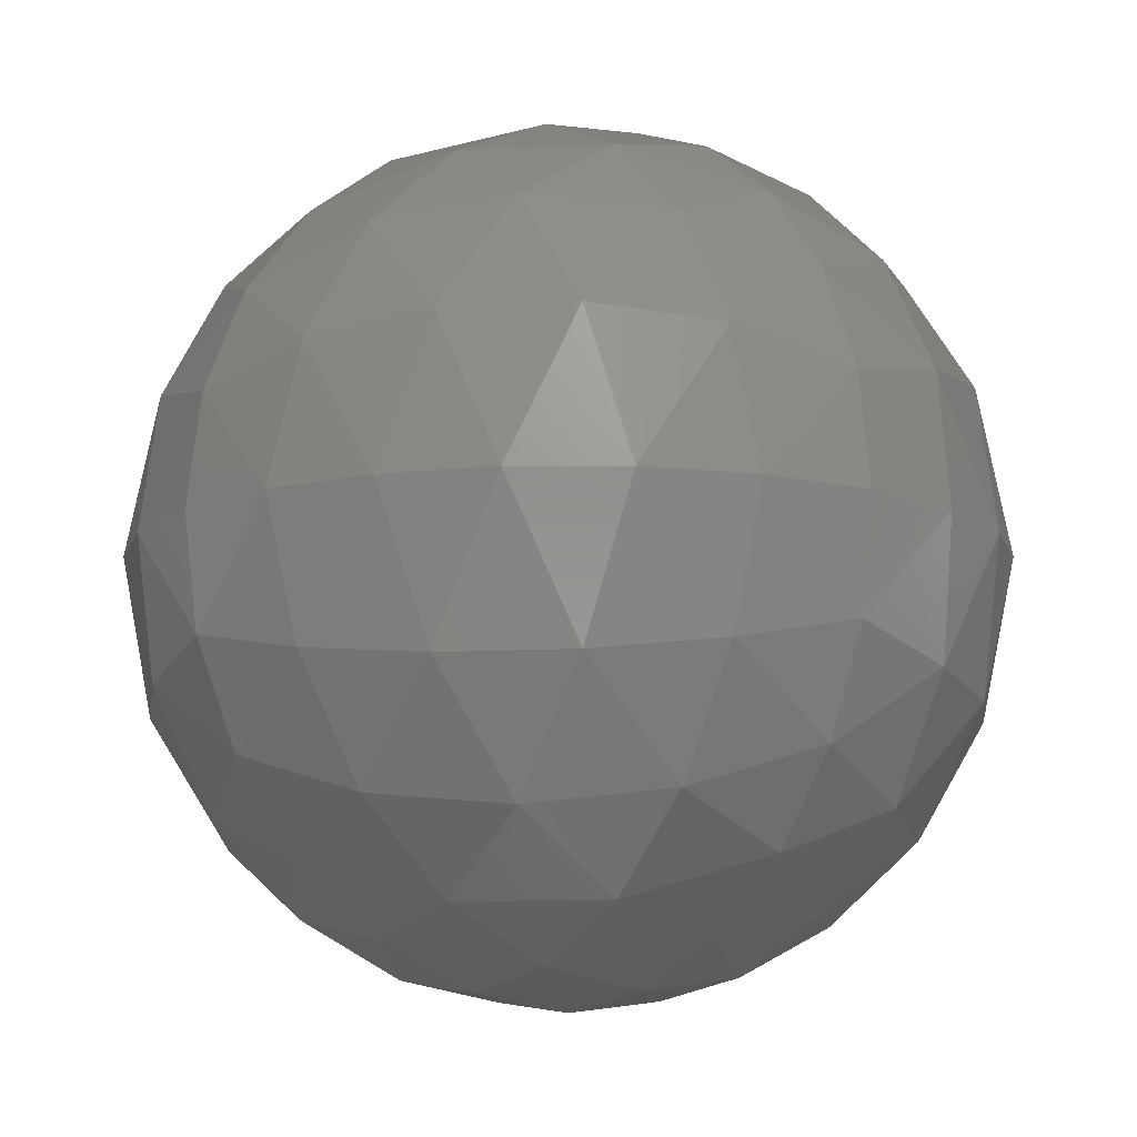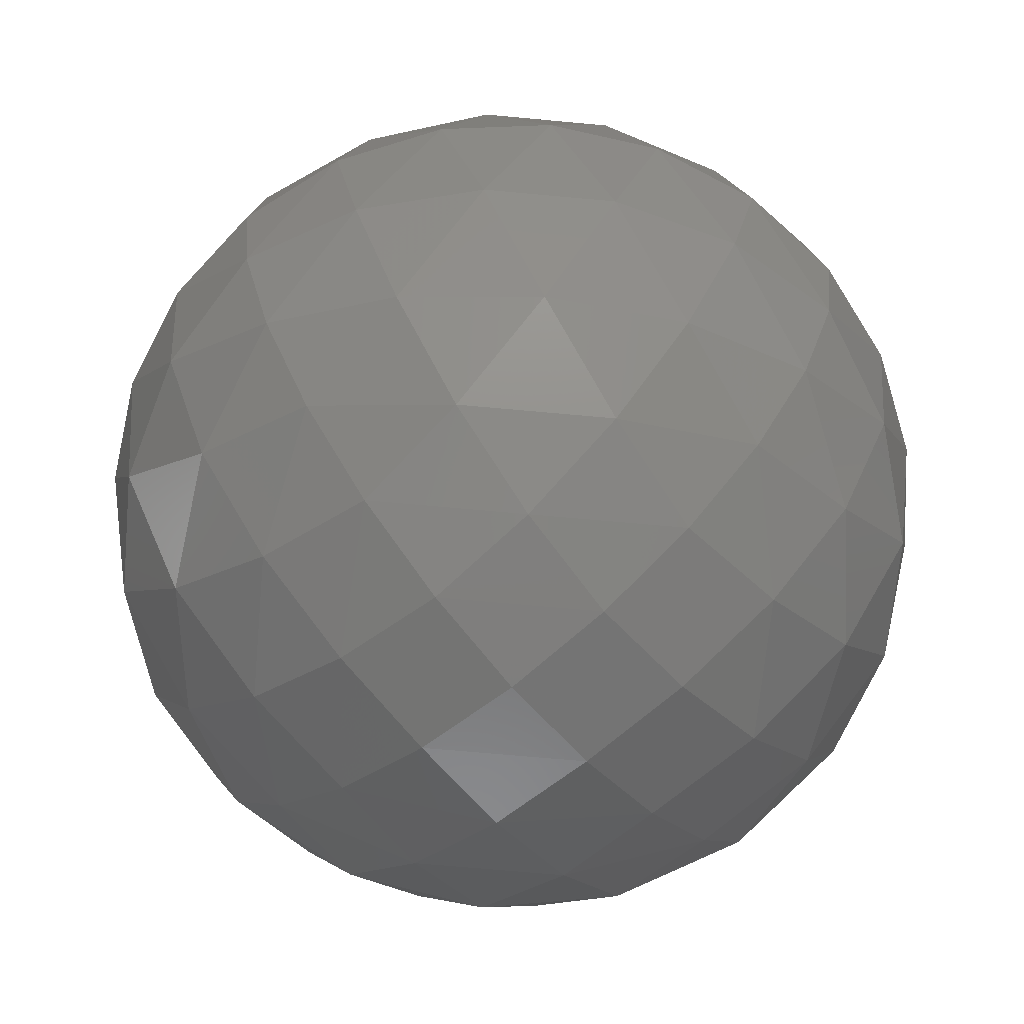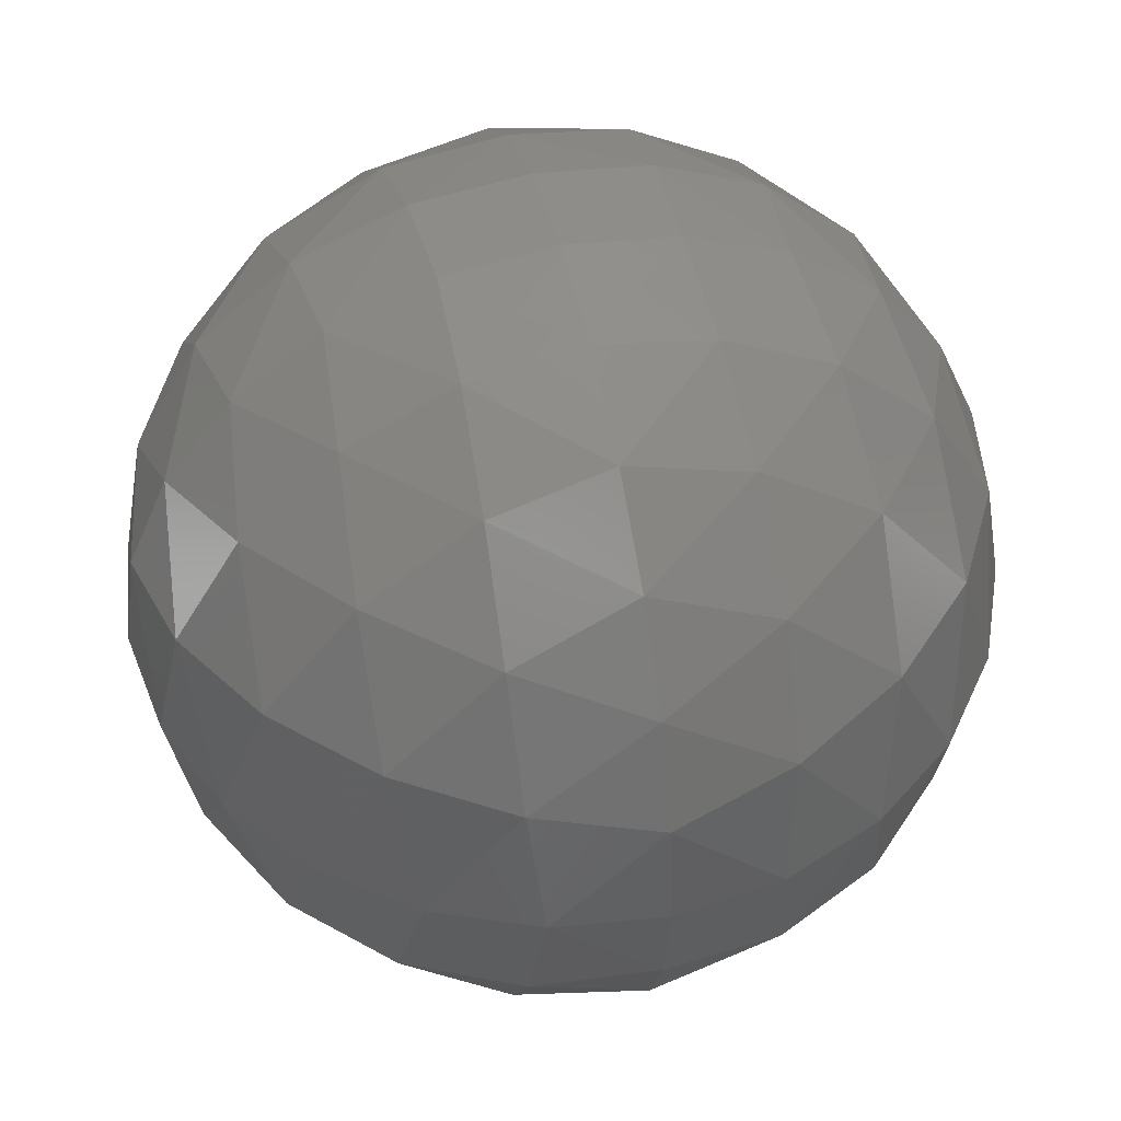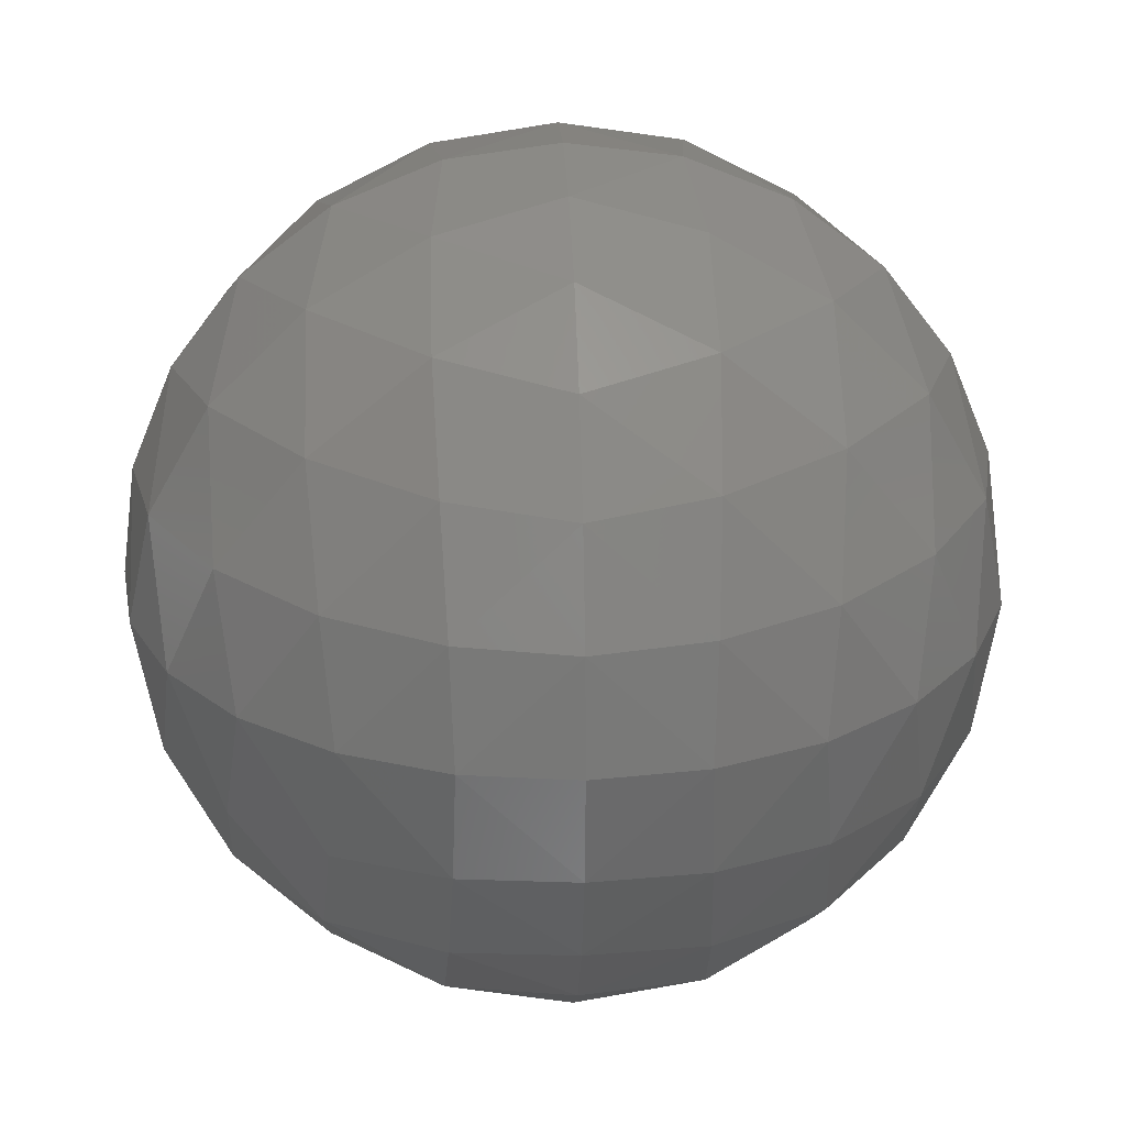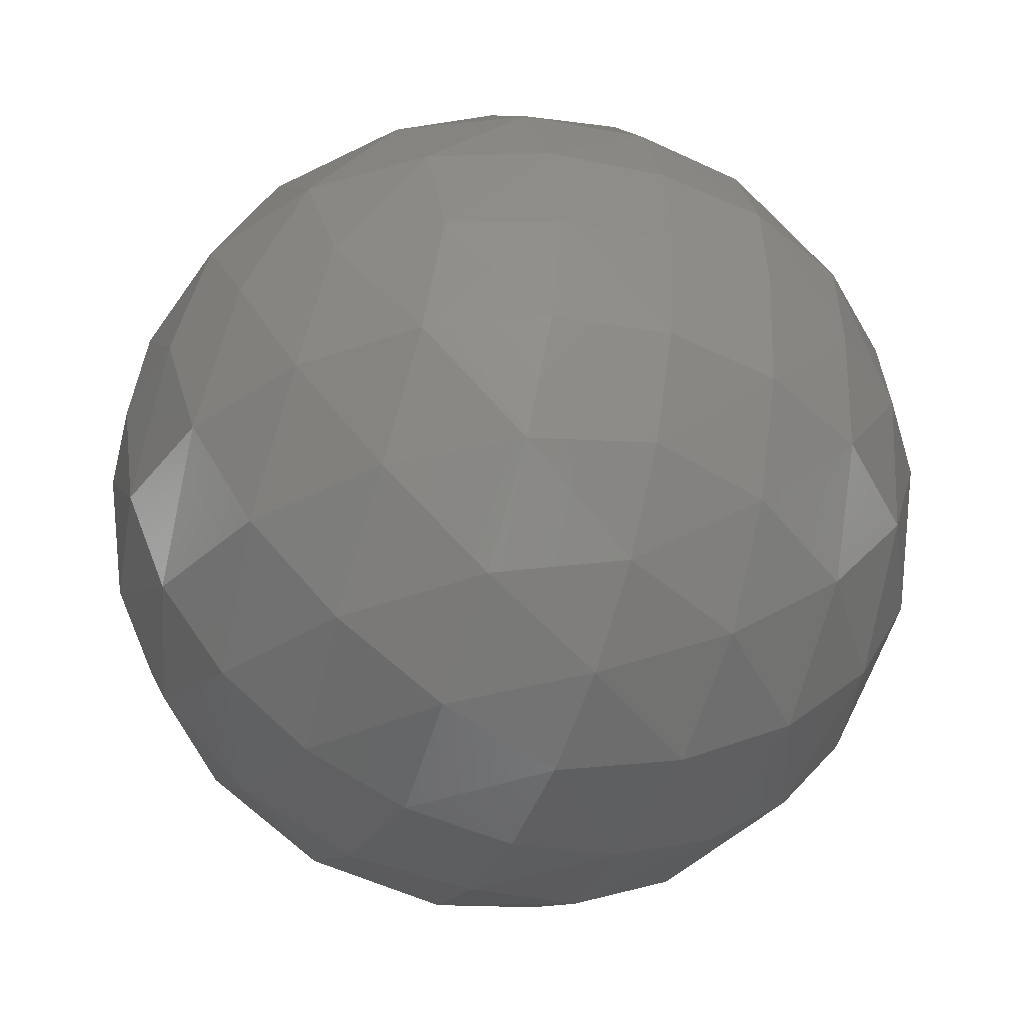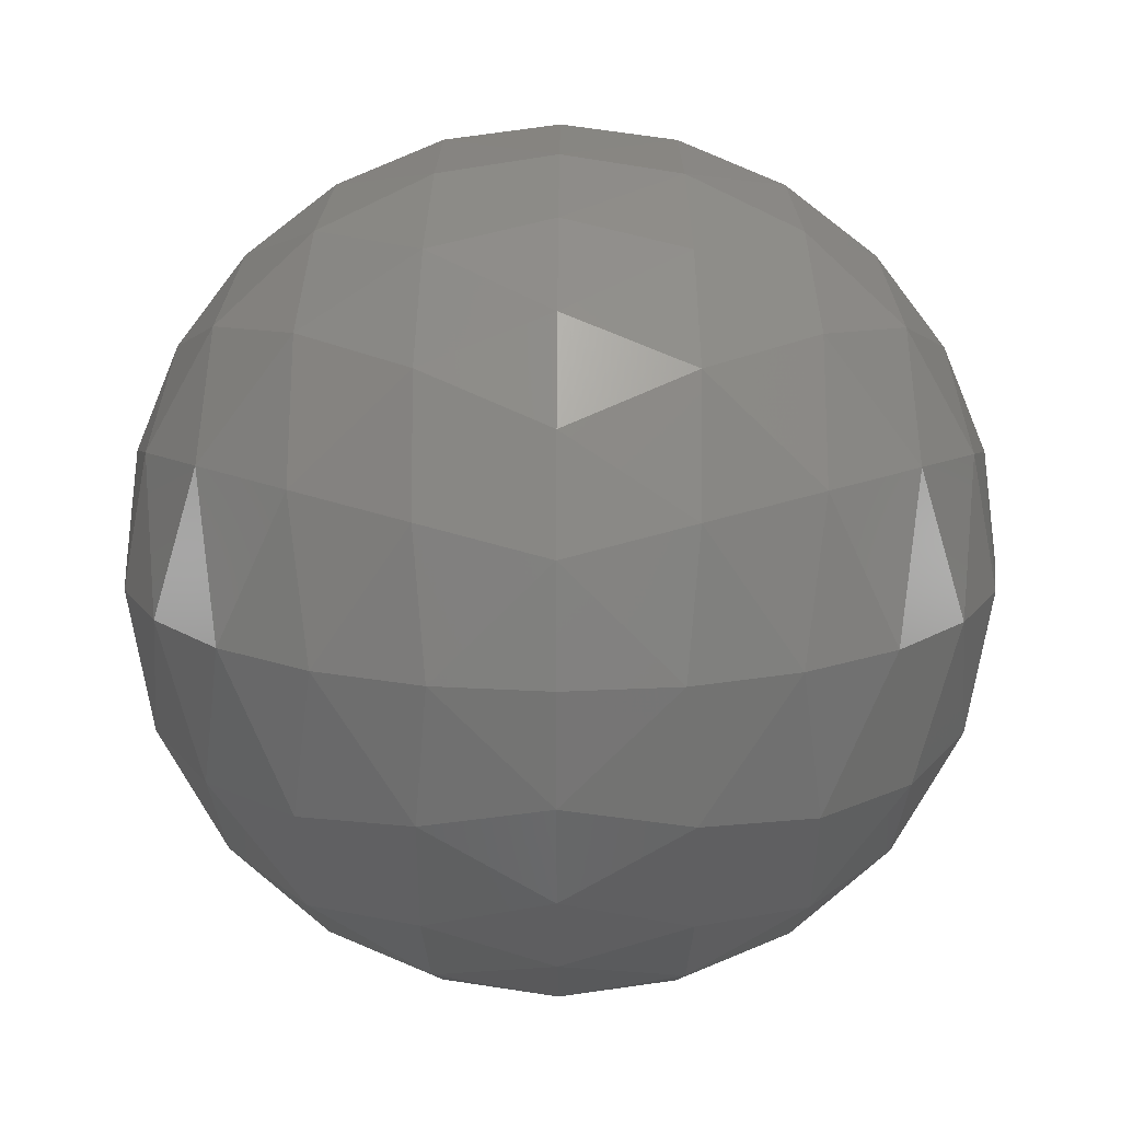
<metadata>
{"format":"stl","ext":"stl","renderer":"f3d","projection":"perspective","resolution":1024,"background":"white","views":[{"elev":-11.6,"azim":142.5,"up":"+Y"},{"elev":-67.6,"azim":-140.3,"up":"+Y"},{"elev":49.9,"azim":76.6,"up":"+Y"},{"elev":25.6,"azim":-2.6,"up":"+Z"},{"elev":-40.9,"azim":-21.3,"up":"+Z"},{"elev":15.0,"azim":-89.5,"up":"+Y"}]}
</metadata>
<code>
# stl→obj: 146 verts, 288 faces
v 0 0 -1.5
v 0 -0.3882 -1.449
v -0.3882 0 -1.449
v 0 0.3882 -1.449
v 0.3882 0 -1.449
v -0.4302 -0.4783 -1.355
v -0.75 0 -1.299
v 0 -0.75 -1.299
v -0.4302 0.4783 -1.355
v 0 0.75 -1.299
v 0.4302 -0.4783 -1.355
v 0.75 0 -1.299
v 0.4302 0.4783 -1.355
v -0.4341 -0.8976 -1.121
v -0.8217 -0.5255 -1.14
v 0.8217 0.5255 -1.14
v 0.4341 0.8976 -1.121
v -0.4341 0.8976 -1.121
v 0.8217 -0.5255 -1.14
v 0.4341 -0.8976 -1.121
v -0.8217 0.5255 -1.14
v 1.061 0 -1.061
v 0 1.061 -1.061
v 0 -1.061 -1.061
v -1.061 0 -1.061
v -1.14 0.5255 -0.8217
v -0.8216 -0.9487 -0.8216
v -1.14 -0.5255 -0.8217
v 1.14 0.5255 -0.8217
v 0.8216 0.9487 -0.8216
v 0.8216 -0.9487 -0.8216
v 1.14 -0.5255 -0.8217
v -0.8216 0.9487 -0.8216
v -0.4189 -1.206 -0.7873
v 0.4189 1.206 -0.7873
v 0.4189 -1.206 -0.7873
v -0.4189 1.206 -0.7873
v -1.299 0 -0.75
v 0 1.299 -0.75
v 0 -1.299 -0.75
v 1.299 0 -0.75
v 1.121 -0.8976 -0.4341
v -1.121 0.8976 -0.4341
v 1.355 -0.4783 -0.4302
v -1.355 0.4783 -0.4302
v 1.121 0.8976 -0.4341
v 1.355 0.4783 -0.4302
v -1.355 -0.4783 -0.4302
v -1.121 -0.8976 -0.4341
v 0.7873 1.206 -0.4189
v -0.7873 -1.206 -0.4189
v -0.7873 1.206 -0.4189
v 0.7873 -1.206 -0.4189
v 0.4009 -1.389 -0.4009
v 0.4009 1.389 -0.4009
v -0.4009 -1.389 -0.4009
v -0.4009 1.389 -0.4009
v 1.449 0 -0.3882
v 0 -1.449 -0.3882
v 0 1.449 -0.3882
v -1.449 0 -0.3882
v -1.299 0.75 0
v -1.299 -0.75 0
v 1.299 -0.75 0
v -1.061 -1.061 0
v 1.061 1.061 0
v 1.299 0.75 0
v -1.061 1.061 0
v 1.061 -1.061 0
v -1.449 -0.3882 0
v -1.449 0.3882 0
v 1.449 -0.3882 0
v 1.449 0.3882 0
v -0.75 -1.299 0
v 0.75 -1.299 0
v -0.75 1.299 0
v 0.75 1.299 0
v 0.3882 -1.449 0
v -0.3882 1.449 0
v -0.3882 -1.449 0
v 0.3882 1.449 0
v 0 -1.5 0
v 0 1.5 0
v 1.5 0 0
v -1.5 0 0
v 1.355 0.4783 0.4302
v 1.121 0.8976 0.4341
v -0.4009 -1.389 0.4009
v 1.449 0 0.3882
v -0.7873 -1.206 0.4189
v 1.355 -0.4783 0.4302
v 0 -1.449 0.3882
v -1.121 -0.8976 0.4341
v 1.121 -0.8976 0.4341
v 0 1.449 0.3882
v -0.4009 1.389 0.4009
v 0.7873 -1.206 0.4189
v 0.7873 1.206 0.4189
v -0.7873 1.206 0.4189
v 0.4009 1.389 0.4009
v -1.355 0.4783 0.4302
v -1.121 0.8976 0.4341
v 0.4009 -1.389 0.4009
v -1.355 -0.4783 0.4302
v -1.449 0 0.3882
v 0 1.299 0.75
v 1.299 0 0.75
v -1.299 0 0.75
v 0 -1.299 0.75
v -0.4189 -1.206 0.7873
v 0.4189 1.206 0.7873
v 0.4189 -1.206 0.7873
v -0.4189 1.206 0.7873
v 0.8216 0.9487 0.8216
v -0.8216 -0.9487 0.8216
v -0.8216 0.9487 0.8216
v 0.8216 -0.9487 0.8216
v -1.14 0.5255 0.8217
v 1.14 -0.5255 0.8217
v 1.14 0.5255 0.8217
v -1.14 -0.5255 0.8217
v 1.061 0 1.061
v 0 1.061 1.061
v -1.061 0 1.061
v 0 -1.061 1.061
v -0.4341 0.8976 1.121
v -0.4341 -0.8976 1.121
v 0.4341 -0.8976 1.121
v 0.4341 0.8976 1.121
v -0.8217 0.5255 1.14
v -0.8217 -0.5255 1.14
v 0.8217 0.5255 1.14
v 0.8217 -0.5255 1.14
v -0.75 0 1.299
v 0 0.75 1.299
v 0 -0.75 1.299
v 0.75 0 1.299
v -0.4302 0.4783 1.355
v 0.4302 0.4783 1.355
v -0.4302 -0.4783 1.355
v 0.4302 -0.4783 1.355
v 0.3882 0 1.449
v 0 0.3882 1.449
v 0 -0.3882 1.449
v -0.3882 0 1.449
v 0 0 1.5
f 1 2 3
f 1 4 5
f 3 4 1
f 5 2 1
f 3 6 7
f 8 6 2
f 4 9 10
f 11 2 5
f 9 4 3
f 7 9 3
f 12 11 5
f 5 4 13
f 2 11 8
f 10 13 4
f 5 13 12
f 3 2 6
f 14 15 6
f 6 8 14
f 16 12 13
f 17 16 13
f 15 7 6
f 13 10 17
f 18 10 9
f 11 12 19
f 20 8 11
f 9 21 18
f 11 19 20
f 9 7 21
f 22 19 12
f 10 18 23
f 23 17 10
f 12 16 22
f 8 20 24
f 24 14 8
f 7 15 25
f 25 21 7
f 21 25 26
f 27 28 15
f 29 22 16
f 30 29 16
f 28 25 15
f 31 20 19
f 19 32 31
f 21 26 33
f 19 22 32
f 16 17 30
f 33 18 21
f 15 14 27
f 14 24 34
f 34 27 14
f 35 30 17
f 17 23 35
f 36 24 20
f 20 31 36
f 37 23 18
f 18 33 37
f 38 26 25
f 39 35 23
f 24 36 40
f 23 37 39
f 41 32 22
f 25 28 38
f 22 29 41
f 40 34 24
f 42 31 32
f 43 33 26
f 44 42 32
f 32 41 44
f 45 43 26
f 26 38 45
f 29 46 47
f 29 30 46
f 48 38 28
f 28 49 48
f 47 41 29
f 28 27 49
f 50 46 30
f 27 34 51
f 51 49 27
f 30 35 50
f 52 37 33
f 33 43 52
f 53 36 31
f 31 42 53
f 54 40 36
f 35 39 55
f 36 53 54
f 34 40 56
f 55 50 35
f 57 39 37
f 37 52 57
f 56 51 34
f 58 44 41
f 40 54 59
f 60 55 39
f 41 47 58
f 39 57 60
f 59 56 40
f 61 45 38
f 38 48 61
f 43 45 62
f 63 48 49
f 42 44 64
f 49 51 65
f 49 65 63
f 46 66 67
f 68 52 43
f 46 50 66
f 67 47 46
f 69 53 42
f 64 69 42
f 62 68 43
f 48 63 70
f 71 62 45
f 45 61 71
f 44 58 72
f 72 64 44
f 70 61 48
f 47 67 73
f 73 58 47
f 51 74 65
f 75 54 53
f 76 57 52
f 50 77 66
f 68 76 52
f 51 56 74
f 50 55 77
f 69 75 53
f 78 59 54
f 79 60 57
f 56 80 74
f 56 59 80
f 55 60 81
f 55 81 77
f 76 79 57
f 75 78 54
f 59 82 80
f 60 83 81
f 58 73 84
f 79 83 60
f 61 70 85
f 84 72 58
f 78 82 59
f 85 71 61
f 86 73 67
f 87 86 67
f 88 74 80
f 89 84 73
f 86 89 73
f 90 65 74
f 72 89 91
f 72 84 89
f 74 88 90
f 92 80 82
f 65 90 93
f 64 91 94
f 64 72 91
f 83 79 95
f 79 76 96
f 94 97 69
f 87 67 66
f 66 98 87
f 96 95 79
f 80 92 88
f 69 64 94
f 76 68 99
f 99 96 76
f 98 66 77
f 77 100 98
f 62 71 101
f 62 101 102
f 97 103 75
f 100 77 81
f 81 95 100
f 93 63 65
f 95 81 83
f 75 69 97
f 93 104 63
f 103 92 78
f 102 99 68
f 71 85 105
f 78 75 103
f 82 78 92
f 105 85 70
f 104 105 70
f 68 62 102
f 104 70 63
f 71 105 101
f 95 96 106
f 89 86 107
f 108 101 105
f 92 103 109
f 106 100 95
f 105 104 108
f 107 91 89
f 109 88 92
f 88 109 110
f 110 90 88
f 100 106 111
f 111 98 100
f 112 109 103
f 103 97 112
f 96 99 113
f 113 106 96
f 98 111 114
f 115 93 90
f 90 110 115
f 114 87 98
f 116 113 99
f 117 112 97
f 97 94 117
f 99 102 116
f 101 108 118
f 91 107 119
f 118 102 101
f 119 94 91
f 120 107 86
f 121 108 104
f 86 87 120
f 104 93 121
f 93 115 121
f 119 117 94
f 118 116 102
f 87 114 120
f 122 119 107
f 123 111 106
f 108 121 124
f 107 120 122
f 125 110 109
f 106 113 123
f 124 118 108
f 109 112 125
f 113 116 126
f 127 115 110
f 128 125 112
f 111 123 129
f 110 125 127
f 126 123 113
f 129 114 111
f 112 117 128
f 130 126 116
f 115 127 131
f 132 120 114
f 114 129 132
f 133 128 117
f 117 119 133
f 131 121 115
f 116 118 130
f 132 122 120
f 131 124 121
f 119 122 133
f 118 124 130
f 124 131 134
f 134 130 124
f 123 126 135
f 136 127 125
f 137 133 122
f 122 132 137
f 135 129 123
f 125 128 136
f 126 130 138
f 139 132 129
f 129 135 139
f 140 131 127
f 128 133 141
f 138 135 126
f 141 136 128
f 127 136 140
f 139 137 132
f 133 137 141
f 130 134 138
f 140 134 131
f 137 139 142
f 142 141 137
f 135 138 143
f 136 141 144
f 134 140 145
f 143 139 135
f 145 138 134
f 144 140 136
f 143 142 139
f 141 142 144
f 138 145 143
f 144 145 140
f 143 145 146
f 144 142 146
f 146 145 144
f 146 142 143

</code>
